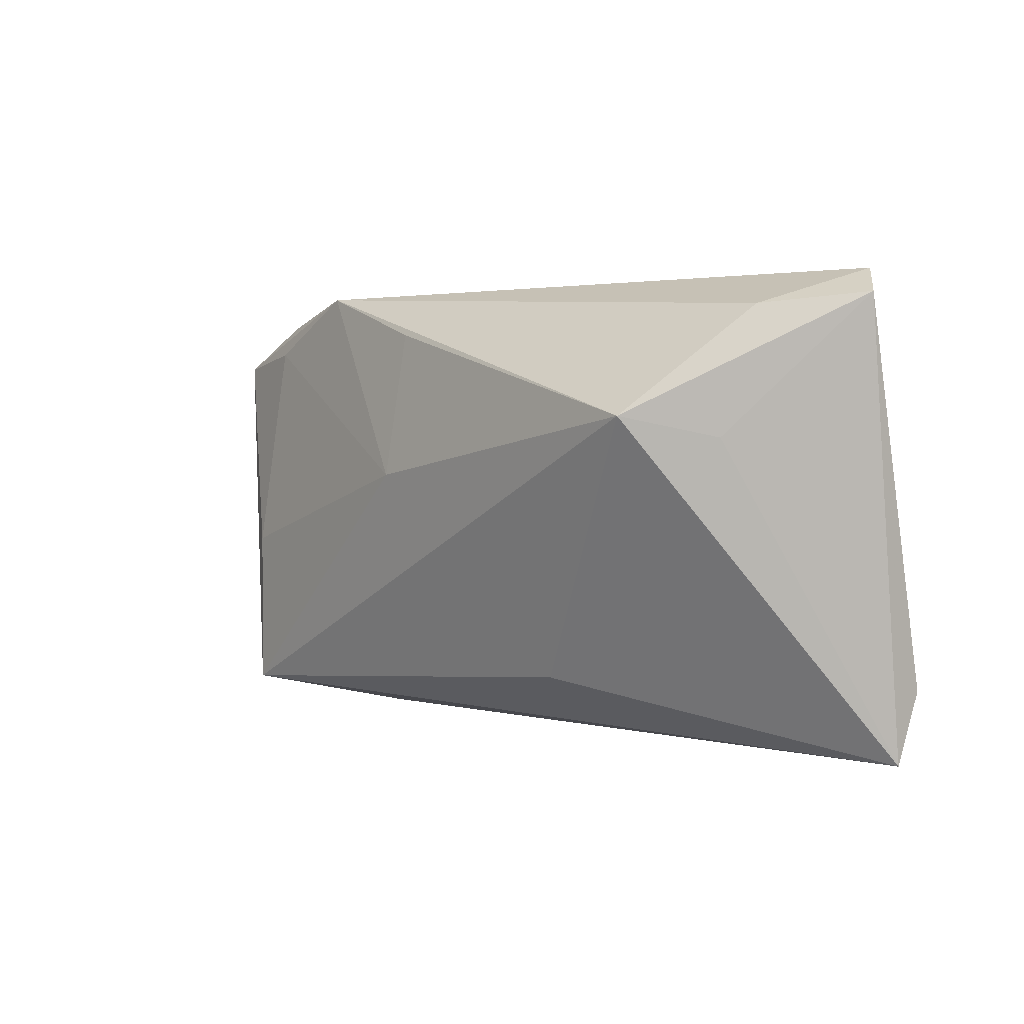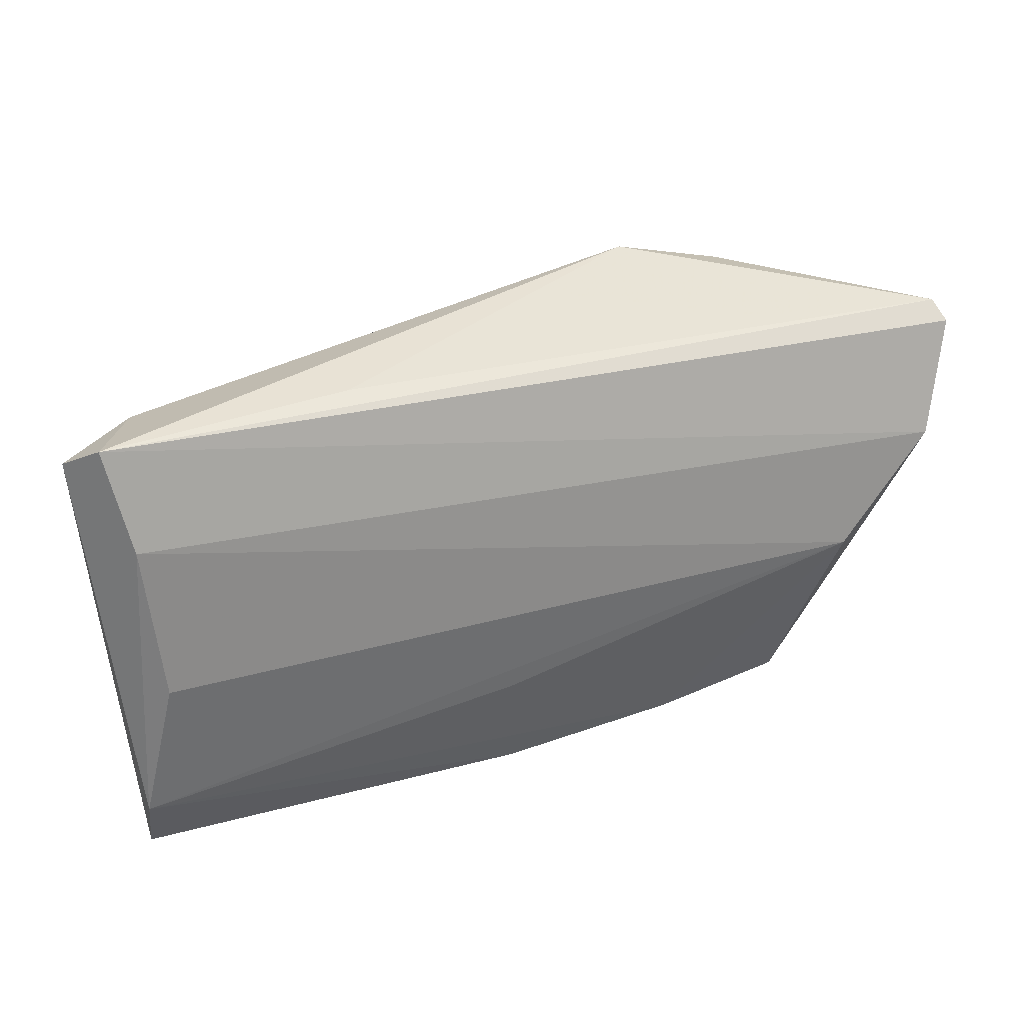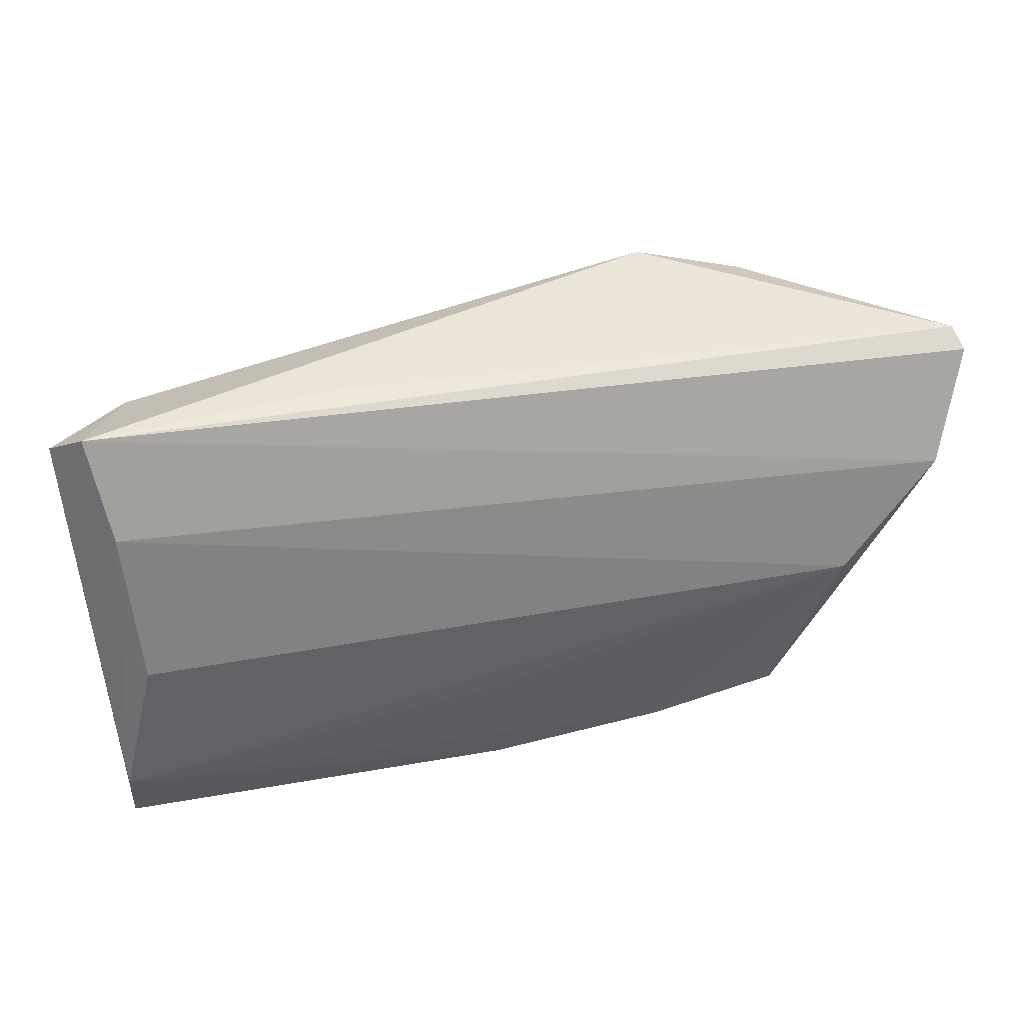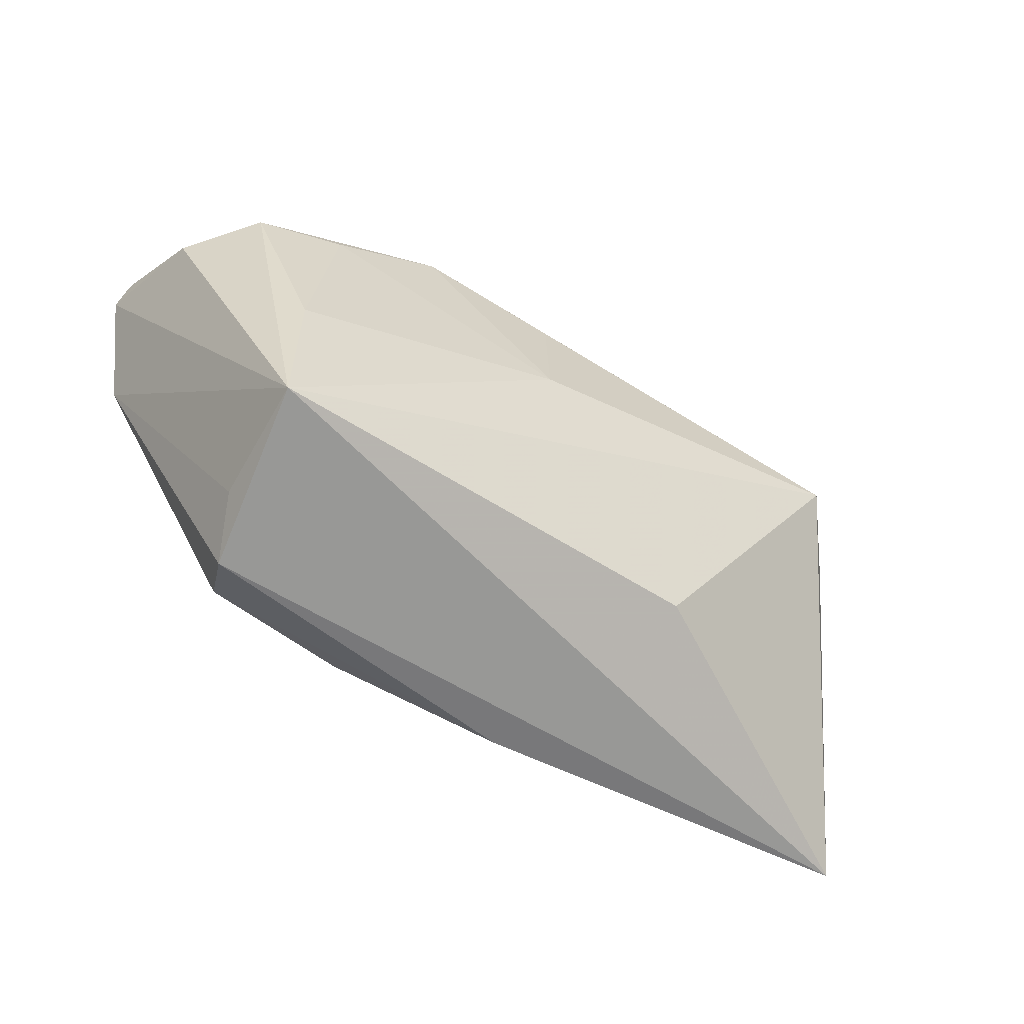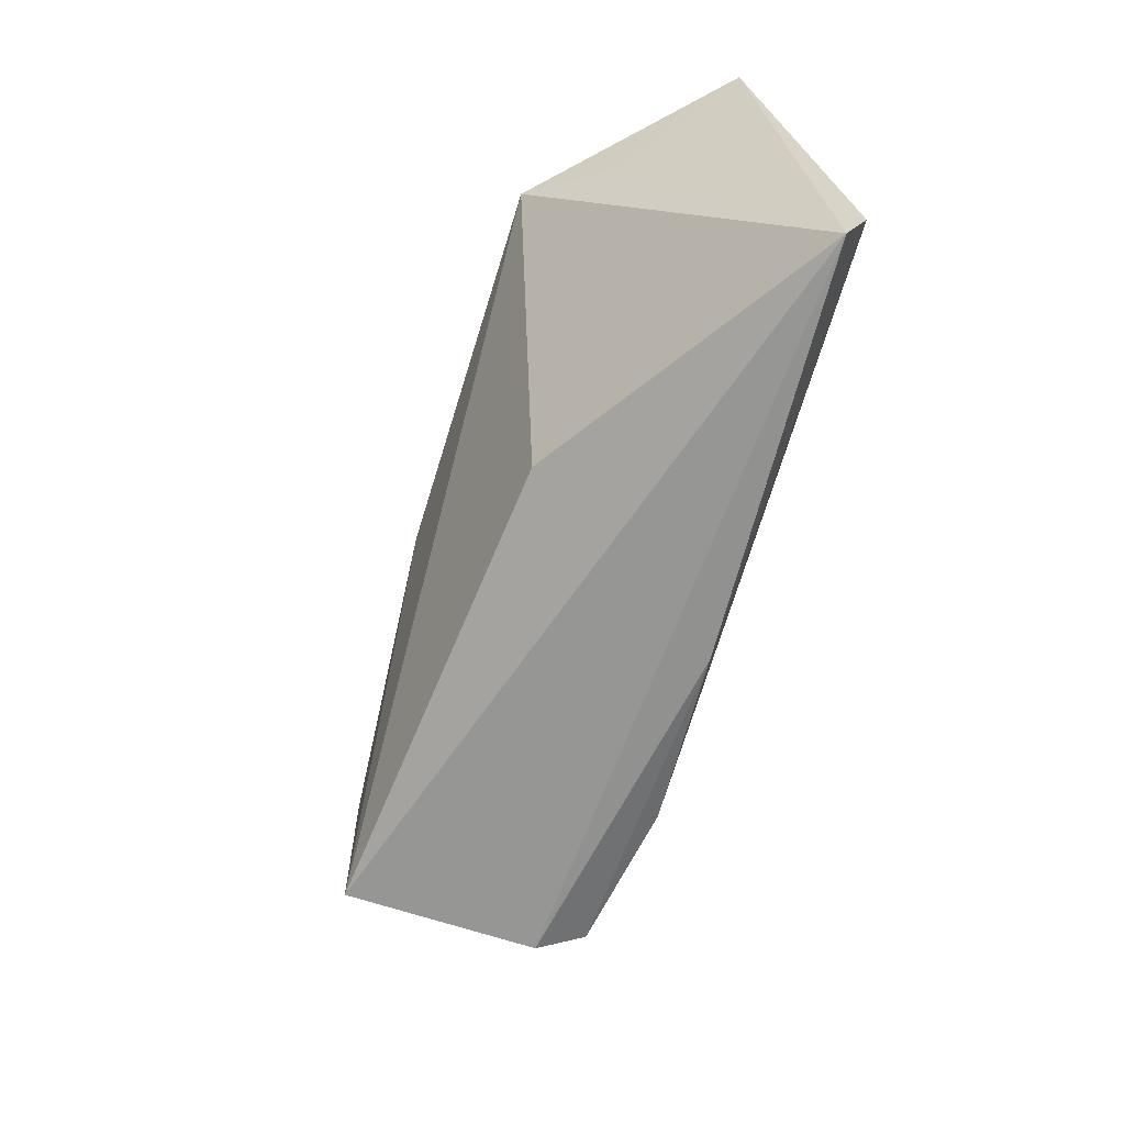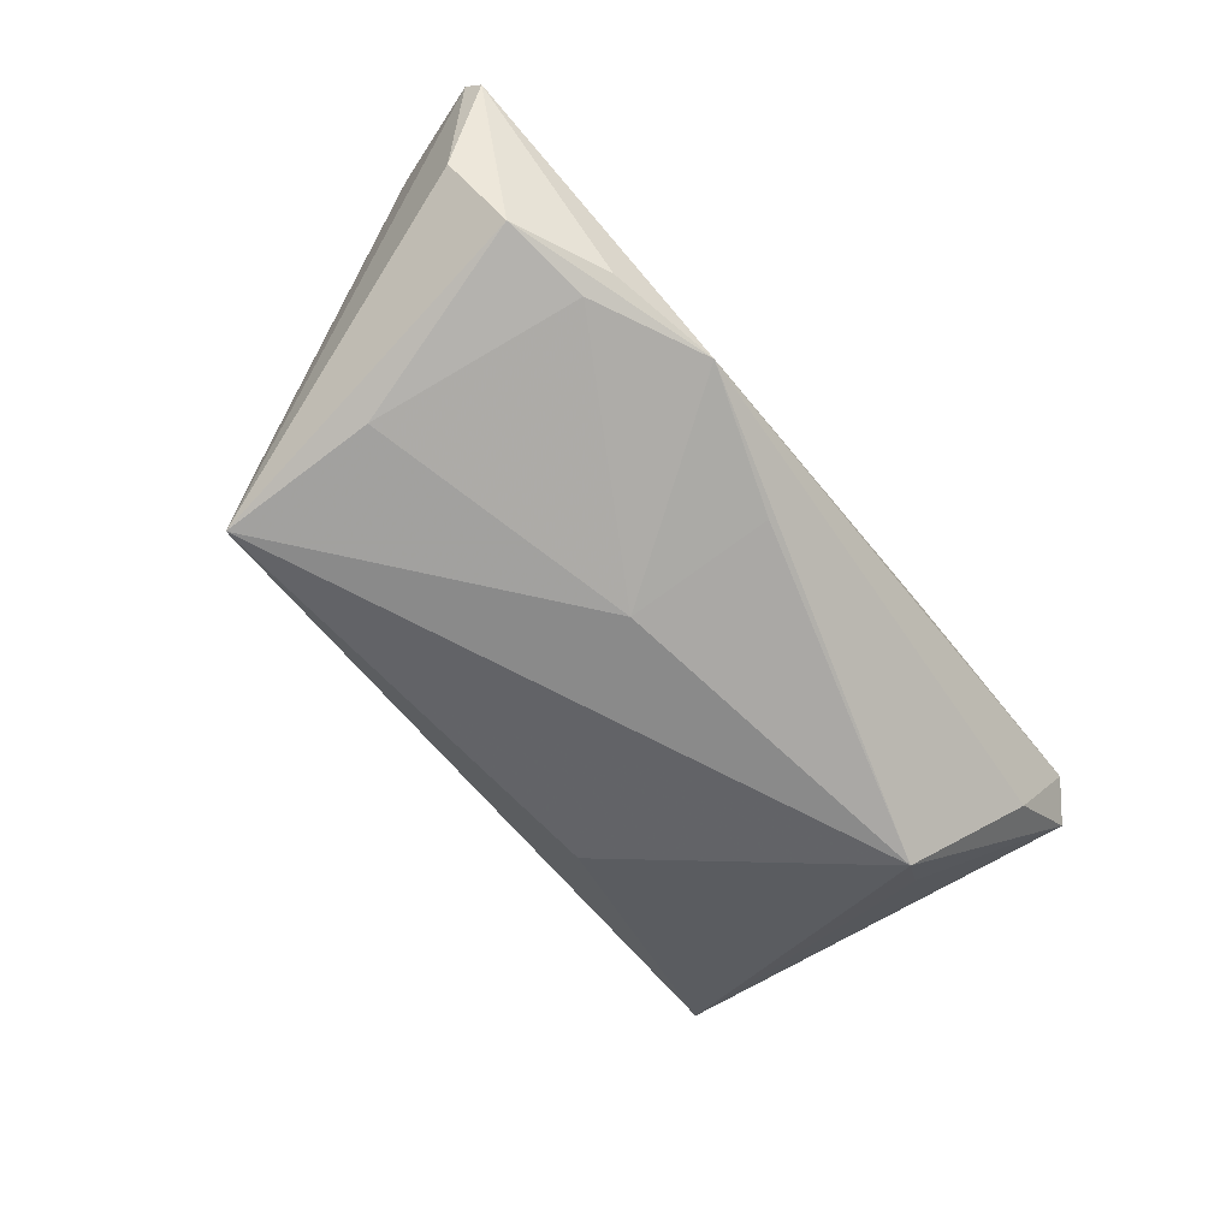
<metadata>
{"format":"obj","ext":"obj","renderer":"f3d","projection":"perspective","resolution":1024,"background":"white","views":[{"elev":1.2,"azim":-128.1,"up":"+Y"},{"elev":36.1,"azim":-20.1,"up":"+Y"},{"elev":39.0,"azim":-13.7,"up":"+Y"},{"elev":-57.6,"azim":151.6,"up":"+Y"},{"elev":-65.9,"azim":-105.6,"up":"+Y"},{"elev":-70.6,"azim":127.6,"up":"+Z"}]}
</metadata>
<code>
v -0.048 0.02381 -0.00394
v 0.04131 -0.003861 0.01638
v 0.017 -0.02706 0.01459
v 0.03634 -0.02991 0.005303
v 0.03866 -0.02509 -0.001483
v 0.03481 -0.02744 0.01105
v -0.03967 0.01092 -0.01775
v -0.006113 -0.01536 0.01618
v -0.0536 0.0282 0.008876
v -0.02301 0.0277 0.00523
v 0.03827 -0.005021 -0.01769
v 0.05372 0.00923 0.01333
v -0.05753 0.02502 0.005036
v 0.04582 0.01973 -0.01448
v 0.03841 -0.02495 -0.01758
v 0.02098 0.02827 -0.01595
v 0.03446 0.02515 -0.01409
v -0.05478 -0.02134 0.01615
v -0.0503 -0.003052 0.01638
v 0.05823 0.02233 0.007678
v -0.0185 -0.02098 -0.01018
v 0.00334 0.02244 -0.0168
v -0.04628 0.008484 -0.00796
v 0.05366 0.01744 -0.007101
v 0.03476 0.02137 -0.01588
v -0.05152 0.01615 0.01327
v -0.005297 -0.02991 0.01381
v 0.05739 0.02422 0.004962
v -0.05478 -0.02991 0.01282
v 0.00425 0.0042 -0.01926
f 23 29 13
f 13 7 23
f 23 7 29
f 29 7 21
f 21 15 29
f 7 15 21
f 13 29 18
f 18 9 13
f 1 7 13
f 1 16 7
f 13 9 1
f 1 9 16
f 30 15 7
f 29 15 4
f 15 5 4
f 16 9 10
f 26 18 19
f 9 18 26
f 20 15 24
f 15 14 24
f 17 14 16
f 7 16 22
f 22 30 7
f 16 30 22
f 11 14 15
f 15 30 11
f 19 18 2
f 2 26 19
f 20 24 28
f 28 24 14
f 14 17 28
f 28 17 16
f 16 10 28
f 28 9 20
f 28 10 9
f 25 30 16
f 25 11 30
f 16 14 25
f 14 11 25
f 6 2 3
f 26 2 12
f 20 9 12
f 9 26 12
f 12 2 6
f 6 4 12
f 12 4 5
f 12 15 20
f 12 5 15
f 8 2 18
f 18 3 8
f 8 3 2
f 27 18 29
f 27 3 18
f 29 4 27
f 27 4 6
f 6 3 27

</code>
